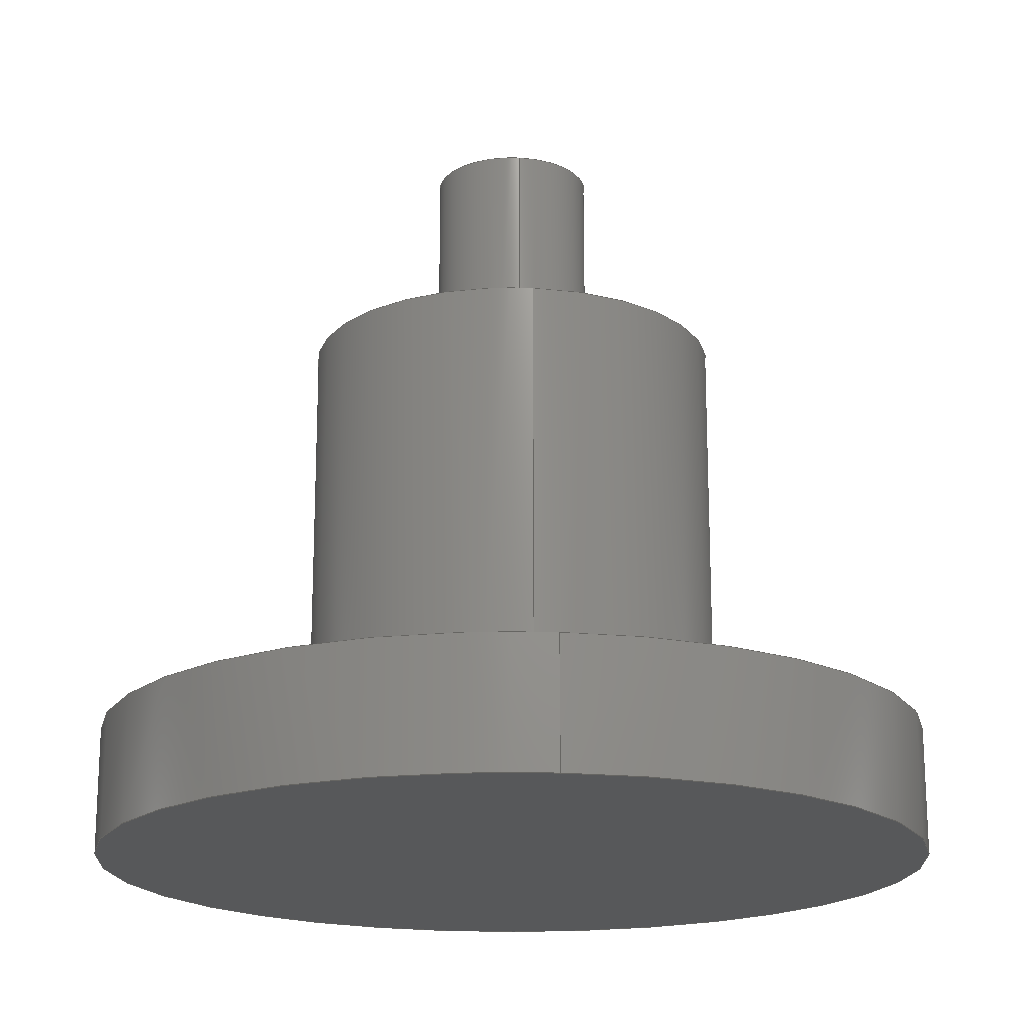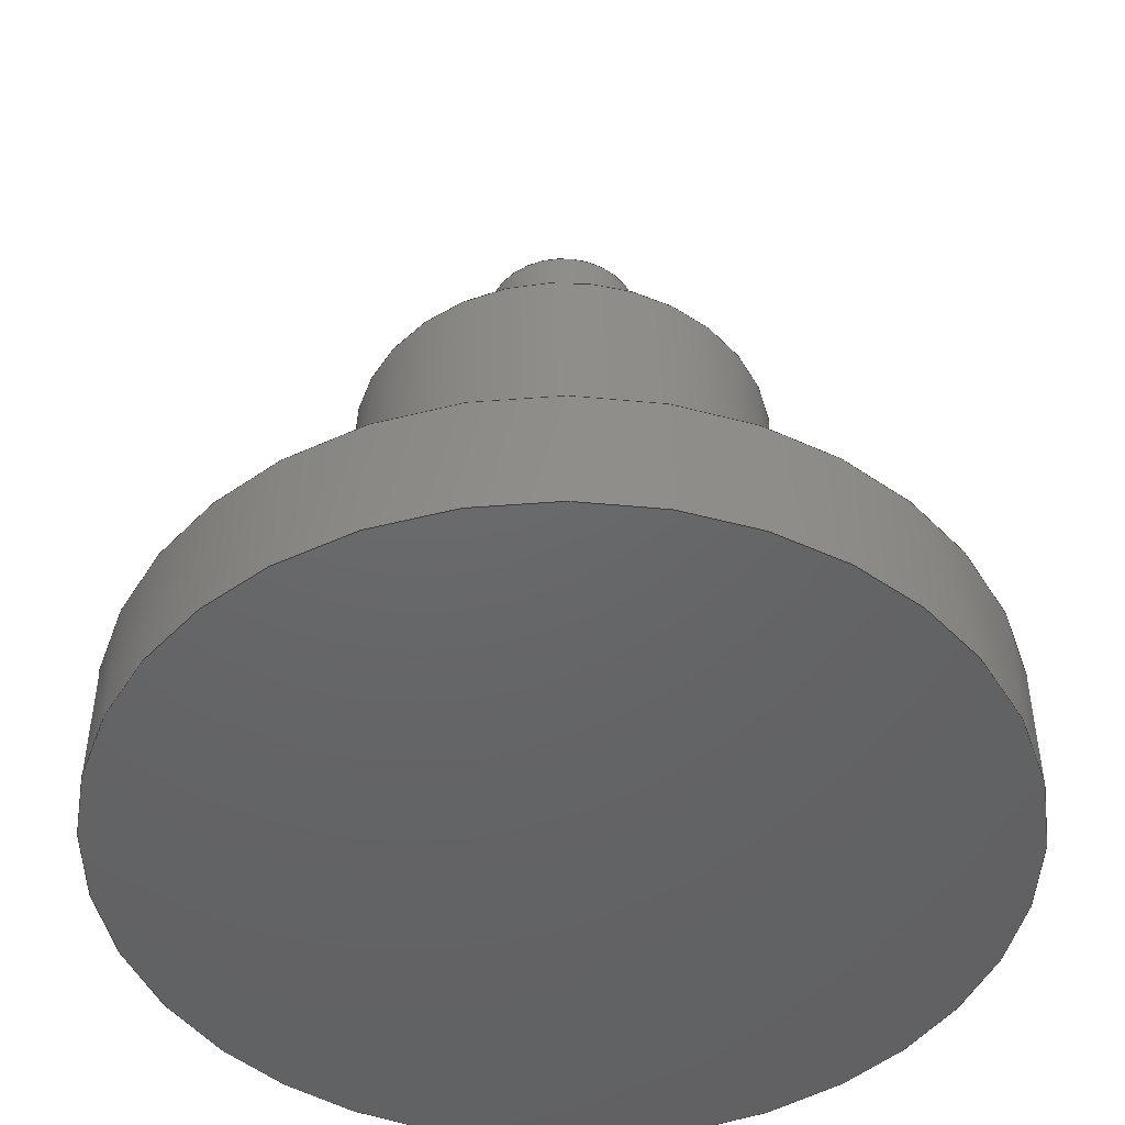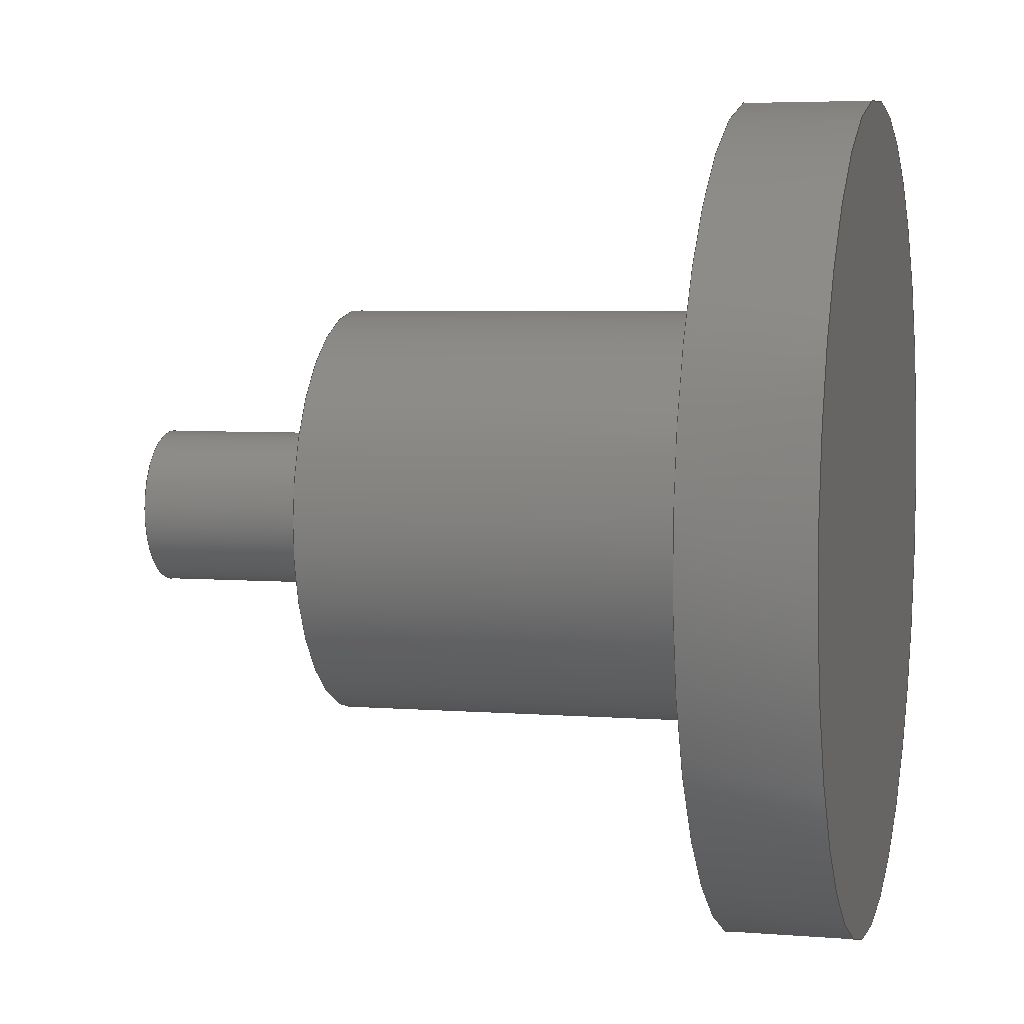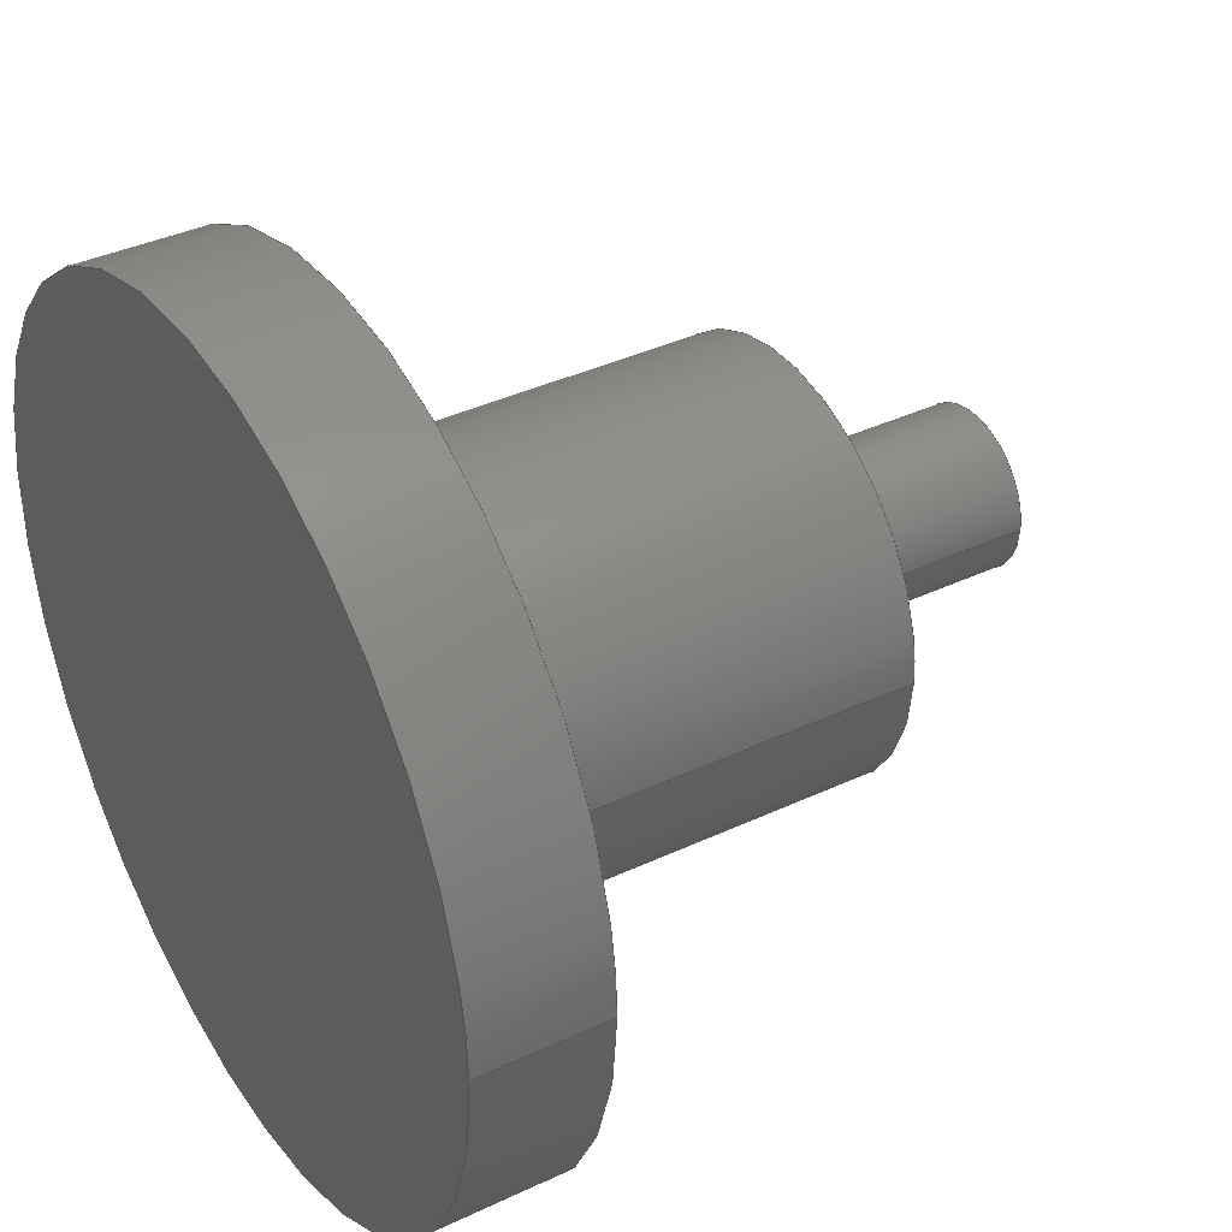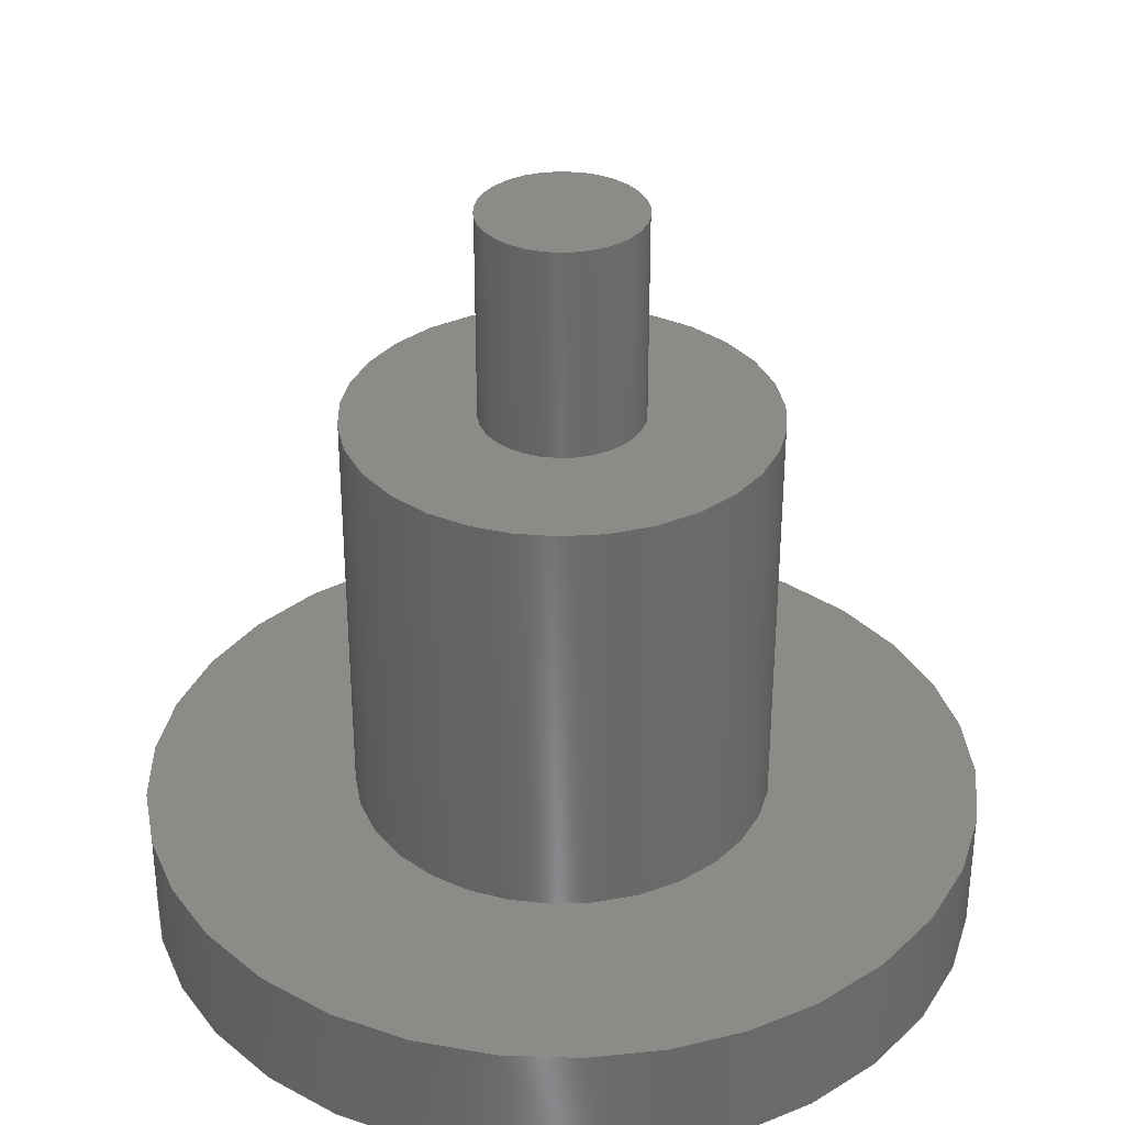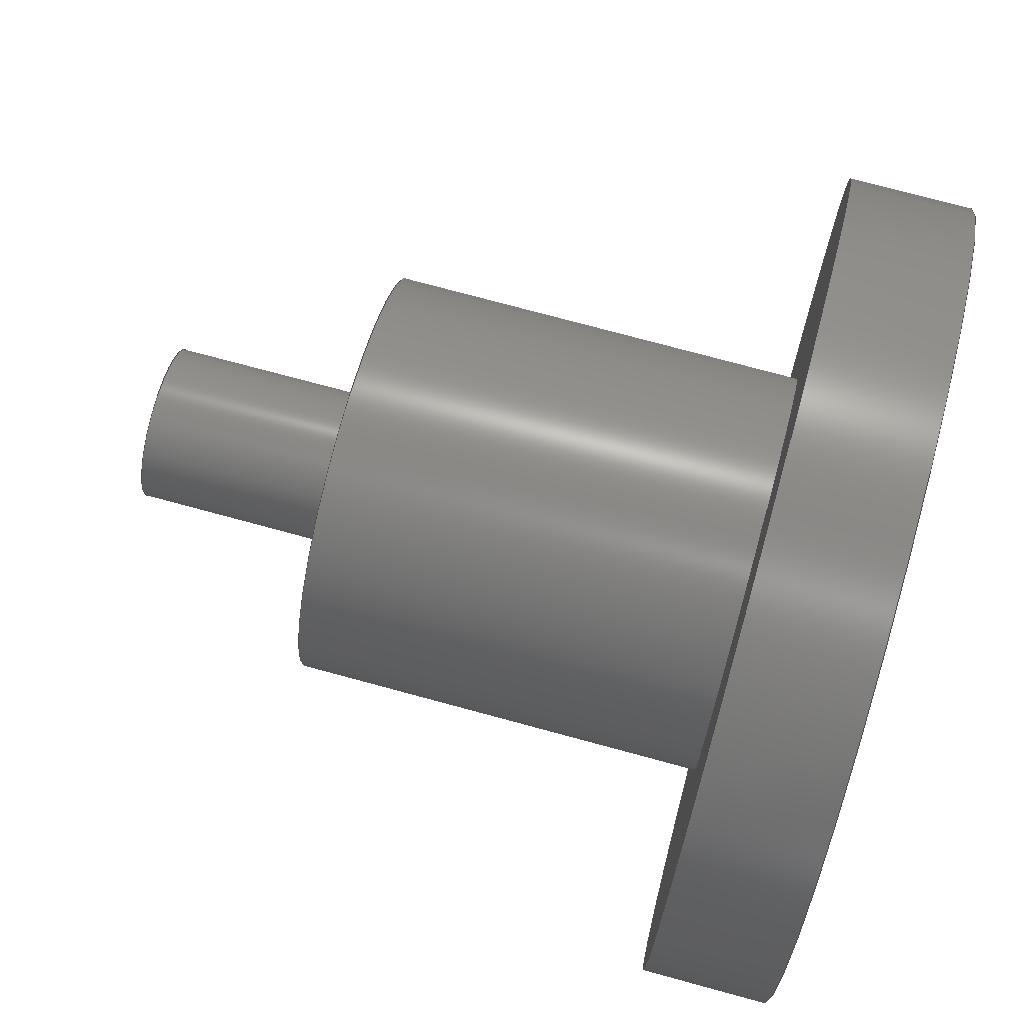
<metadata>
{"format":"iges","ext":"igs","renderer":"f3d","projection":"perspective","resolution":1024,"background":"white","views":[{"elev":-18.6,"azim":-95.7,"up":"+Z"},{"elev":-46.7,"azim":83.5,"up":"+Z"},{"elev":5.0,"azim":104.4,"up":"+Y"},{"elev":37.7,"azim":-121.1,"up":"+Y"},{"elev":33.6,"azim":103.2,"up":"+Z"},{"elev":74.0,"azim":105.2,"up":"+Y"}]}
</metadata>
<code>

,,17Hpcb_raiser_big v3,15Hpcbraiserbig v3,7Hunknown,7Hunknown,32,38,7,
99,15,,1,2,2HMM,1,0.08,15H2.023e+07,0.01,1e+04,7Hunknown,7Hunkno
wn,11,0,15H2.021e+07;
     186       1                                                00000000
     186             -75       1       0                               0
     514       2                                                00010000
     514                       1       1                               0
     510       3                                                00010000
     510             -75       1       1                               0
     510       4                                                00010000
     510             -75       1       1                               0
     510       5                                                00010000
     510             -75       1       1                               0
     510       6                                                00010000
     510             -75       1       1                               0
     510       7                                                00010000
     510             -75       1       1                               0
     510       8                                                00010000
     510             -75       1       1                               0
     510       9                                                00010000
     510             -75       1       1                               0
     508      10                                                00010000
     508                       1       1                               0
     508      11                                                00010000
     508                       1       1                               0
     508      12                                                00010000
     508                       1       1                               0
     508      13                                                00010000
     508                       1       1                               0
     508      14                                                00010000
     508                       1       1                               0
     508      15                                                00010000
     508                       1       1                               0
     508      16                                                00010000
     508                       1       1                               0
     508      17                                                00010000
     508                       1       1                               0
     508      18                                                00010000
     508                       1       1                               0
     126      19                                                00010000
     126       0              10       0                               0
     126      29                                                00010000
     126       0               3       0                               0
     126      32                                                00010000
     126       0              10       0                               0
     126      42                                                00010000
     126       0               9       0                               0
     126      51                                                00010000
     126       0               2       0                               0
     126      53                                                00010000
     126       0               9       0                               0
     126      62                                                00010000
     126       0               9       0                               0
     126      71                                                00010000
     126       0               2       0                               0
     126      73                                                00010000
     126       0               9       0                               0
     128      82                                                00010000
     128       0     -75      13       0                               0
     128      95                                                00010000
     128       0     -75       3       0                               0
     128      98                                                00010000
     128       0     -75      11       0                               0
     128     109                                                00010000
     128       0     -75       3       0                               0
     128     112                                                00010000
     128       0     -75      11       0                               0
     128     123                                                00010000
     128       0     -75       3       0                               0
     128     126                                                00010000
     128       0     -75       3       0                               0
     502     129                                                00010000
     502                       3       1                               0
     504     132                                                00010001
     504                       2       1                               0
     406     134                                                00000000
     406                       1      15                               0
     314     135                                                00000200
     314                       2       0                               0
186,3,1,0,0,1,73;                                                      1
514,7,5,1,7,1,9,1,11,1,13,1,15,1,17,1;                                 3
510,55,1,1,19;                                                         5
510,57,1,1,21;                                                         7
510,59,1,1,23;                                                         9
510,61,2,1,25,27;                                                     11
510,63,1,1,29;                                                        13
510,65,2,1,31,33;                                                     15
510,67,1,1,35;                                                        17
508,4,0,71,1,0,0,0,71,2,1,0,0,71,3,0,0,0,71,2,0,0;                    19
508,1,0,71,1,1,0;                                                     21
508,4,0,71,4,0,0,0,71,5,1,0,0,71,6,0,0,0,71,5,0,0;                    23
508,1,0,71,4,1,0;                                                     25
508,1,0,71,3,1,0;                                                     27
508,4,0,71,7,0,0,0,71,8,1,0,0,71,9,1,0,0,71,8,0,0;                    29
508,1,0,71,7,1,0;                                                     31
508,1,0,71,6,1,0;                                                     33
508,1,0,71,9,0,0;                                                     35
126,8,2,0,1,0,0,-3.142,-3.142,                  37
-3.142,-1.571,-1.571,0,0,            37
1.571,1.571,3.142,                     37
3.142,3.142,1,0.7071,1,            37
0.7071,1,0.7071,1,0.7071,1,       37
-1.9,-2.327D-16,18,-1.9,-1.9,18,                         37
1.163D-16,-1.9,18,1.9,-1.9,18,1.9,0,18,1.9,1.9,        37
18,1.163D-16,1.9,18,-1.9,1.9,18,-1.9,                   37
2.327D-16,18,-3.142,3.142,0,       37
0,0;                                                                37
126,1,1,0,0,1,0,-9.474,-9.474,                  39
-6.842,-6.842,1,1,-1.9,0,18,-1.9,0,        39
13,-9.474,-6.842,0,0,0;                     39
126,8,2,0,1,0,0,-3.142,-3.142,                  41
-3.142,-1.571,-1.571,0,0,            41
1.571,1.571,3.142,                     41
3.142,3.142,1,0.7071,1,            41
0.7071,1,0.7071,1,0.7071,1,       41
-1.9,2.327D-16,13,-1.9,1.9,13,1.163D-16,      41
1.9,13,1.9,1.9,13,1.9,0,13,1.9,-1.9,13,                          41
1.163D-16,-1.9,13,-1.9,-1.9,13,-1.9,                     41
-2.327D-16,13,-3.142,3.142,0,      41
0,0;                                                                41
126,8,2,0,1,0,0,-3.142,-3.142,                  43
-3.142,-1.571,-1.571,0,0,            43
1.571,1.571,3.142,                     43
3.142,3.142,1,0.7071,1,            43
0.7071,1,0.7071,1,0.7071,1,       43
-5,-6.123D-16,13,-5,-5,13,3.062D-16,       43
-5,13,5,-5,13,5,0,13,5,5,13,3.062D-16,5,       43
13,-5,5,13,-5,6.123D-16,13,-3.142,        43
3.142,0,0,0;                                            43
126,1,1,0,0,1,0,-2.6,-2.6,-0.6,-0.6,1,1,-5,0,13,-5,0,3,       45
-2.6,-0.6,0,0,0;                                                   45
126,8,2,0,1,0,0,-3.142,-3.142,                  47
-3.142,-1.571,-1.571,0,0,            47
1.571,1.571,3.142,                     47
3.142,3.142,1,0.7071,1,            47
0.7071,1,0.7071,1,0.7071,1,       47
-5,6.123D-16,3,-5,5,3,3.062D-16,5,        47
3,5,5,3,5,0,3,5,-5,3,3.062D-16,-5,3,-5,       47
-5,3,-5,-6.123D-16,3,-3.142,                47
3.142,0,0,0;                                            47
126,8,2,0,1,0,0,-3.142,-3.142,                  49
-3.142,-1.571,-1.571,0,0,            49
1.571,1.571,3.142,                     49
3.142,3.142,1,0.7071,1,            49
0.7071,1,0.7071,1,0.7071,1,       49
-10,-1.225D-15,3,-10,-10,3,6.123D-16,      49
-10,3,10,-10,3,10,0,3,10,10,3,6.123D-16,        49
10,3,-10,10,3,-10,1.225D-15,3,                      49
-3.142,3.142,0,0,0;                          49
126,1,1,0,0,1,0,-0.3,-0.3,0,0,1,1,-10,0,3,-10,0,0,          51
-0.3,0,0,0,0;                                                     51
126,8,2,0,1,0,0,-3.142,-3.142,                  53
-3.142,-1.571,-1.571,0,0,            53
1.571,1.571,3.142,                     53
3.142,3.142,1,0.7071,1,            53
0.7071,1,0.7071,1,0.7071,1,       53
-10,-1.225D-15,0,-10,-10,0,6.123D-16,      53
-10,0,10,-10,0,10,0,0,10,10,0,6.123D-16,        53
10,0,-10,10,0,-10,1.225D-15,0,                      53
-3.142,3.142,0,0,0;                          53
128,1,8,1,2,0,1,0,0,1,6.842,6.842,              55
9.474,9.474,-3.142,                  55
-3.142,-3.142,-1.571,                 55
-1.571,0,0,1.571,1.571,               55
3.142,3.142,3.142,1,1,             55
0.7071,0.7071,1,1,0.7071,          55
0.7071,1,1,0.7071,0.7071,1,       55
1,0.7071,0.7071,1,1,-1.9,0,18,-1.9,        55
0,13,-1.9,-1.9,18,-1.9,-1.9,13,0,-1.9,18,0,-1.9,13,1.9,       55
-1.9,18,1.9,-1.9,13,1.9,0,18,1.9,0,13,1.9,1.9,18,1.9,1.9,      55
13,0,1.9,18,0,1.9,13,-1.9,1.9,18,-1.9,1.9,13,-1.9,0,18,      55
-1.9,0,13,6.842,9.474,-3.142,      55
3.142;                                                     55
128,1,1,1,1,0,0,1,0,0,-0.191,-0.191,0.191,0.191,-0.191,-0.191,        57
0.191,0.191,1,1,1,1,-1.91,-1.91,18,1.91,-1.91,18,-1.91,         57
1.91,18,1.91,1.91,18,-0.191,0.191,-0.191,0.191;                     57
128,1,8,1,2,0,1,0,0,1,0.6,0.6,2.6,2.6,-3.142,              59
-3.142,-3.142,-1.571,                 59
-1.571,0,0,1.571,1.571,               59
3.142,3.142,3.142,1,1,             59
0.7071,0.7071,1,1,0.7071,          59
0.7071,1,1,0.7071,0.7071,1,       59
1,0.7071,0.7071,1,1,-5,0,13,-5,0,       59
3,-5,-5,13,-5,-5,3,0,-5,13,0,-5,3,5,-5,13,5,         59
-5,3,5,0,13,5,0,3,5,5,13,5,5,3,0,5,13,0,5,3,      59
-5,5,13,-5,5,3,-5,0,13,-5,0,3,0.6,2.6,                    59
-3.142,3.142;                                   59
128,1,1,1,1,0,0,1,0,0,-0.501,-0.501,0.501,0.501,-0.501,-0.501,        61
0.501,0.501,1,1,1,1,-5.01,-5.01,13,5.01,-5.01,13,-5.01,         61
5.01,13,5.01,5.01,13,-0.501,0.501,-0.501,0.501;                     61
128,1,8,1,2,0,1,0,0,1,0,0,0.3,0.3,-3.142,                63
-3.142,-3.142,-1.571,                 63
-1.571,0,0,1.571,1.571,               63
3.142,3.142,3.142,1,1,             63
0.7071,0.7071,1,1,0.7071,          63
0.7071,1,1,0.7071,0.7071,1,       63
1,0.7071,0.7071,1,1,-10,0,3,-10,0,      63
0,-10,-10,3,-10,-10,0,0,-10,3,0,-10,0,10,-10,3,       63
10,-10,0,10,0,3,10,0,0,10,10,3,10,10,0,0,10,3,      63
0,10,0,-10,10,3,-10,10,0,-10,0,3,-10,0,0,0,0.3,       63
-3.142,3.142;                                   63
128,1,1,1,1,0,0,1,0,0,-1.001,-1.001,1.001,1.001,-1.001,-1.001,        65
1.001,1.001,1,1,1,1,-10.01,-10.01,3,10.01,-10.01,3,-10.01,      65
10.01,3,10.01,10.01,3,-1.001,1.001,-1.001,1.001;                    65
128,1,1,1,1,0,0,1,0,0,-1.001,-1.001,1.001,1.001,-1.001,-1.001,        67
1.001,1.001,1,1,1,1,10.01,-10.01,0,-10.01,-10.01,0,10.01,       67
10.01,0,-10.01,10.01,0,-1.001,1.001,-1.001,1.001;                   67
502,6,-1.9,-2.327D-16,18,-1.9,2.327D-16,       69
13,-5,-6.123D-16,13,-5,6.123D-16,3,        69
-10,-1.225D-15,3,-10,-1.225D-15,0;          69
504,9,37,69,1,69,1,39,69,1,69,2,41,69,2,69,2,43,69,3,69,3,45,69,      71
3,69,4,47,69,4,69,4,49,69,5,69,5,51,69,5,69,6,53,69,6,69,6;           71
406,1,5HBody1;                                                        73
314,62.75,62.75,62.75,13HSteel       75
- Satin;                                                              75
S      1G      3D     76P    136
</code>
